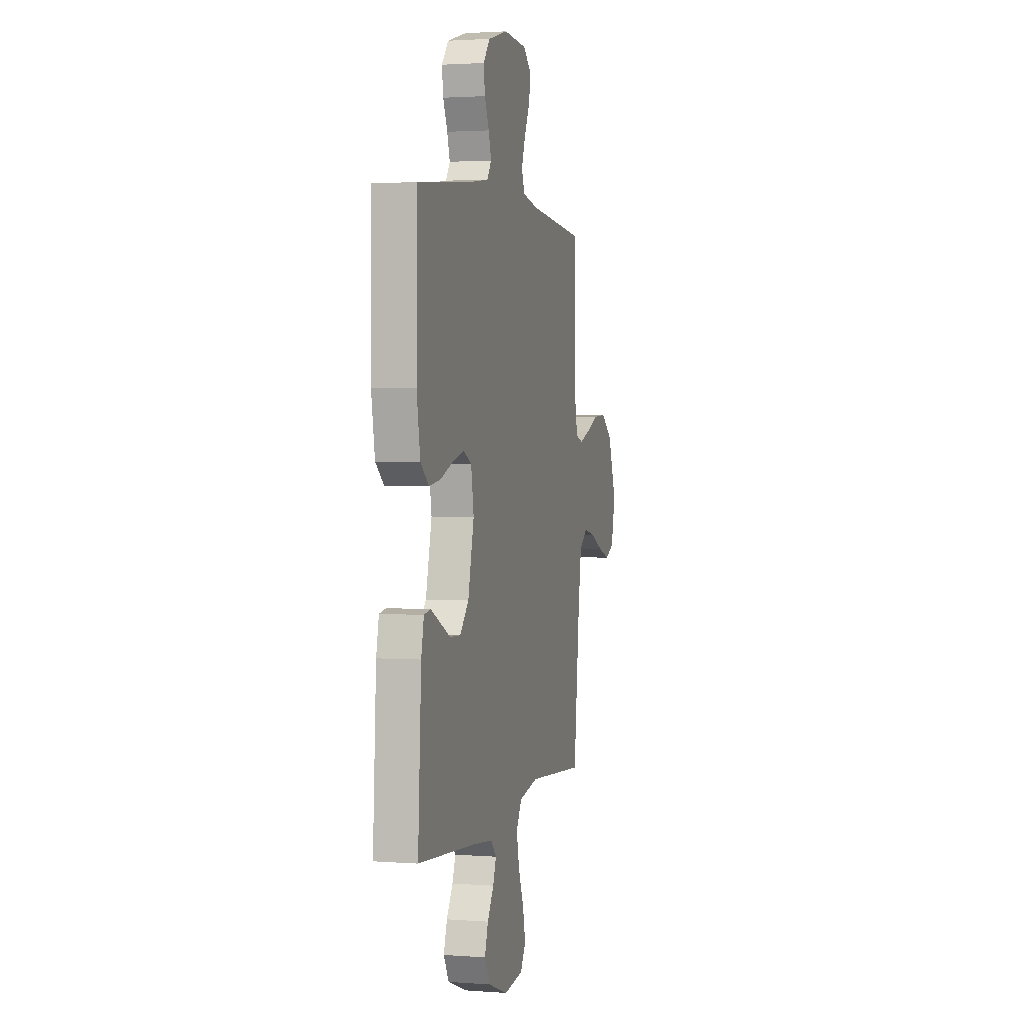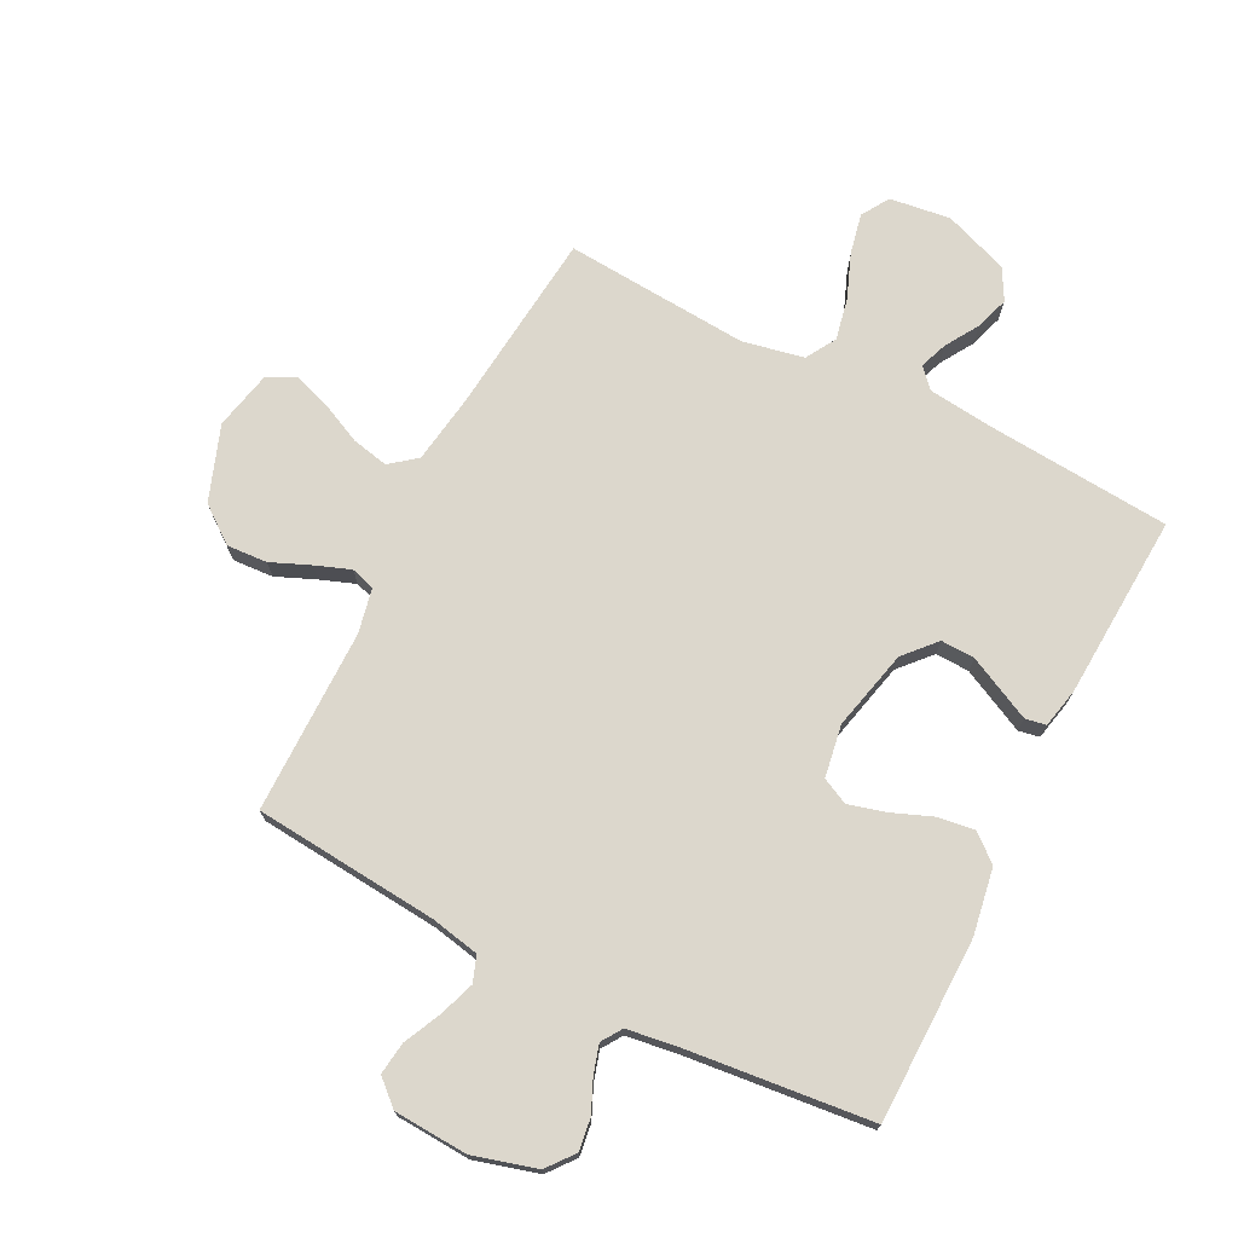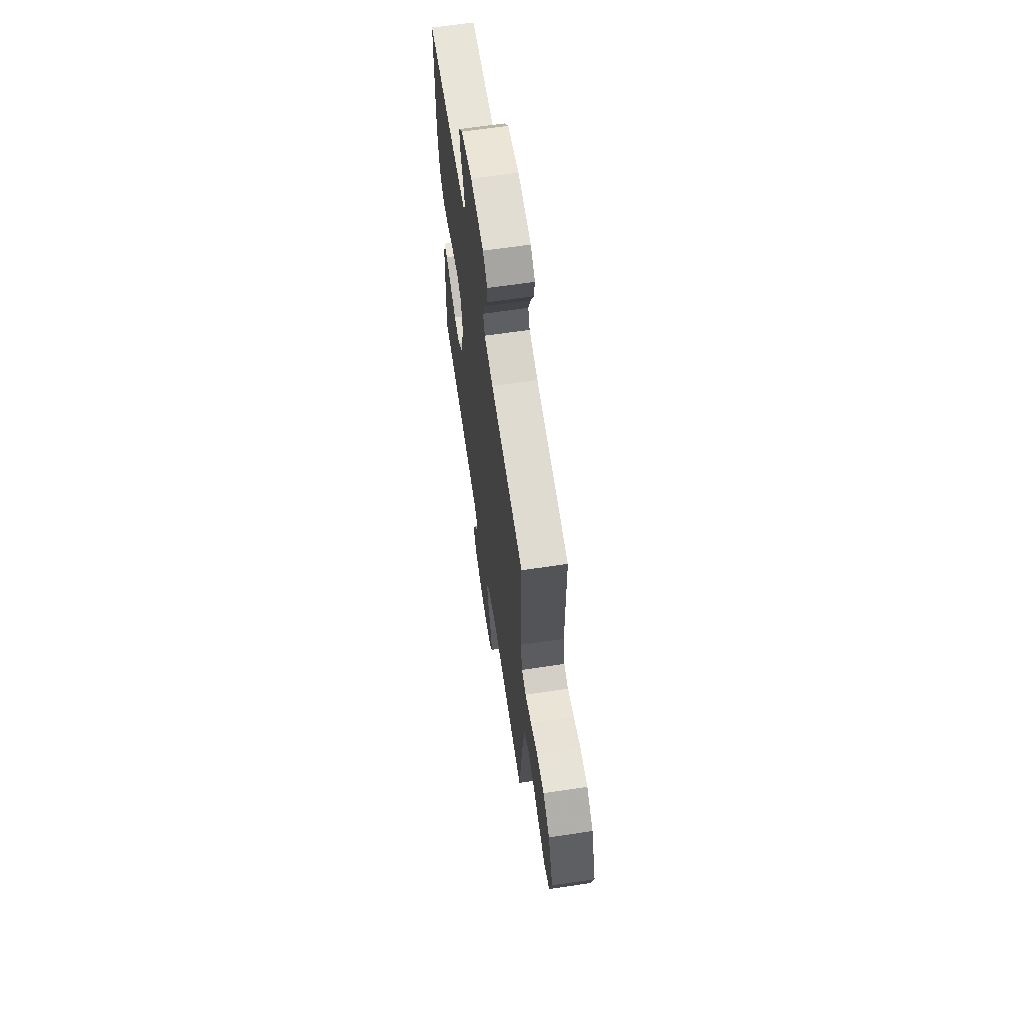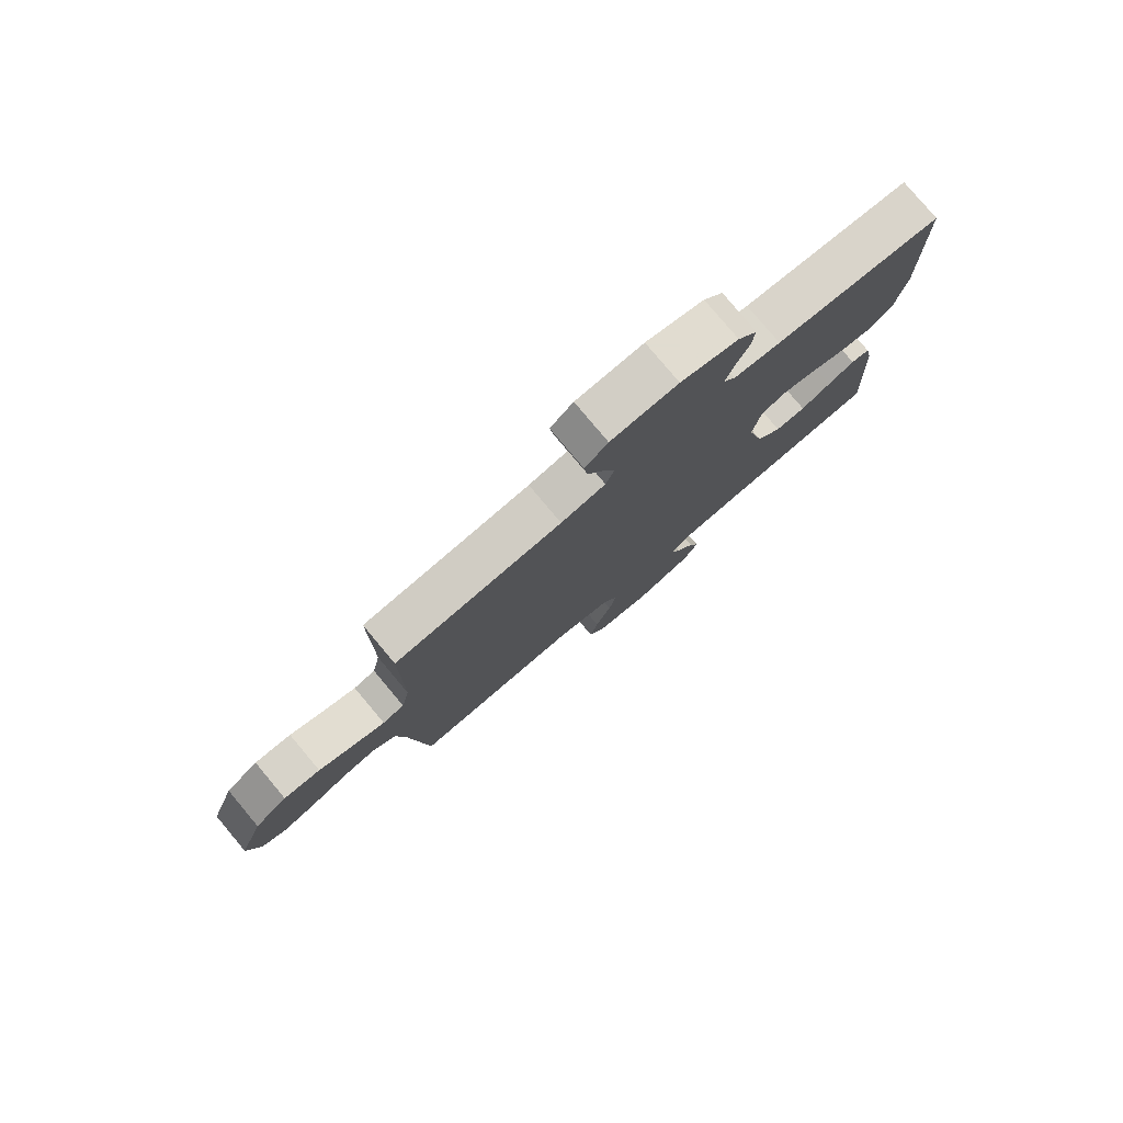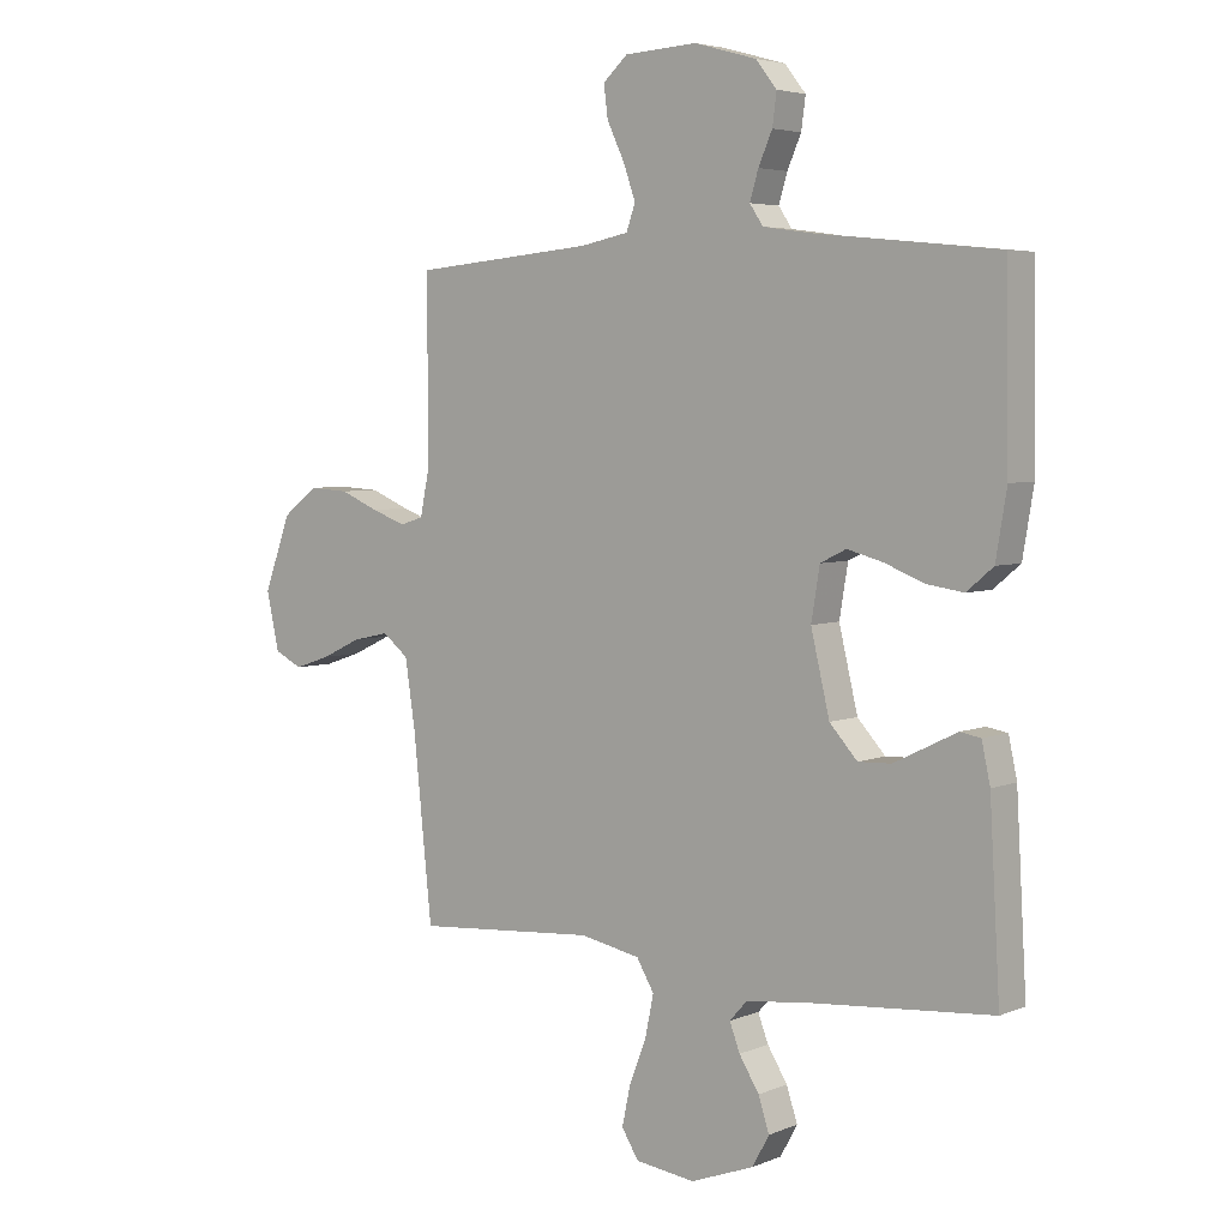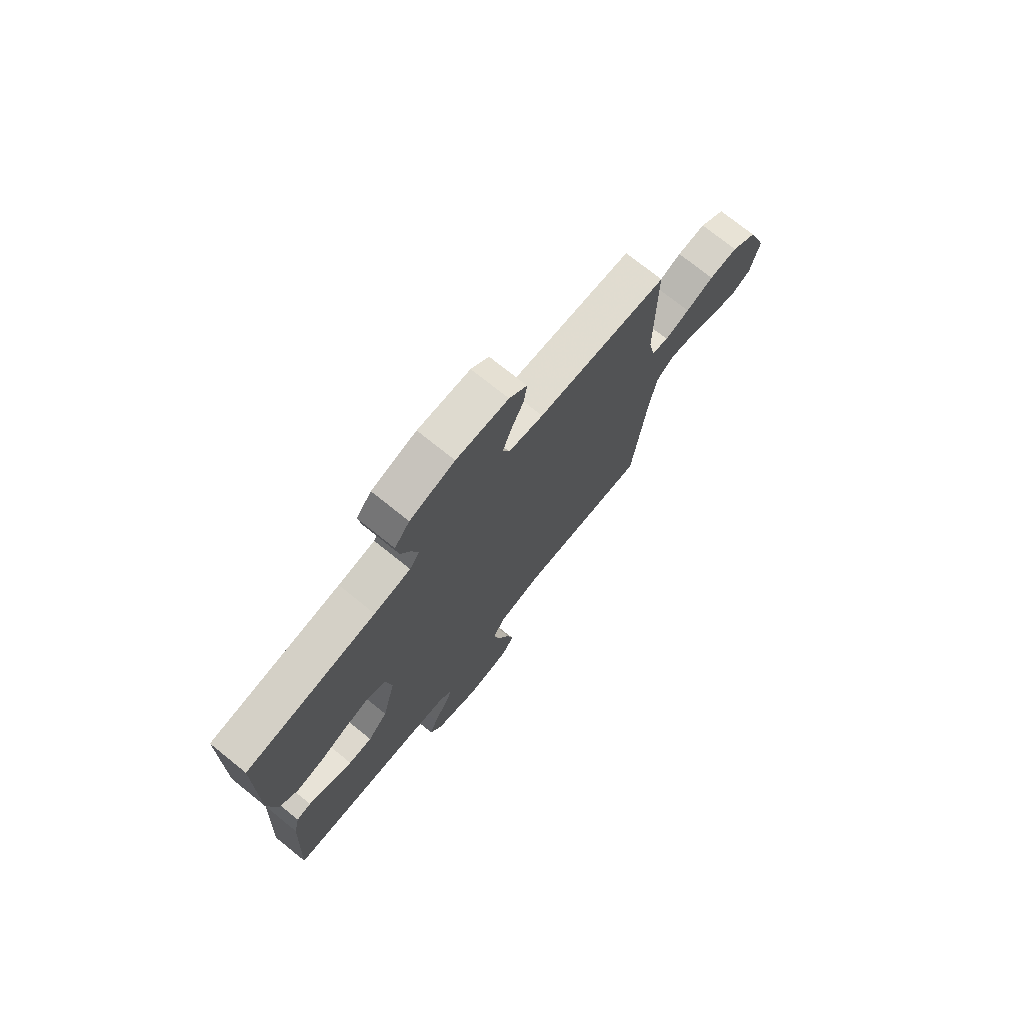
<metadata>
{"format":"obj","ext":"obj","renderer":"f3d","projection":"perspective","resolution":1024,"background":"white","views":[{"elev":2.1,"azim":104.9,"up":"+Z"},{"elev":73.0,"azim":26.9,"up":"+Y"},{"elev":65.0,"azim":-98.5,"up":"+Z"},{"elev":79.3,"azim":-40.0,"up":"+Z"},{"elev":4.6,"azim":38.0,"up":"+Z"},{"elev":74.1,"azim":128.8,"up":"+Z"}]}
</metadata>
<code>
v 0.5 0.07 0.5
v 0.504 0.07 0.2
v 0.486 0.07 0.092
v 0.442 0.07 0.055
v 0.381 0.07 0.064
v 0.315 0.07 0.09
v 0.256 0.07 0.106
v 0.213 0.07 0.085
v 0.199 0.07 0
v 0.23 0.07 -0.131
v 0.276 0.07 -0.182
v 0.331 0.07 -0.18
v 0.386 0.07 -0.153
v 0.435 0.07 -0.129
v 0.469 0.07 -0.135
v 0.483 0.07 -0.2
v 0.5 0.07 -0.5
v 0.2 0.07 -0.524
v 0.094 0.07 -0.536
v 0.065 0.07 -0.568
v 0.082 0.07 -0.613
v 0.115 0.07 -0.666
v 0.133 0.07 -0.721
v 0.105 0.07 -0.772
v 0 0.07 -0.811
v -0.099 0.07 -0.798
v -0.127 0.07 -0.753
v -0.113 0.07 -0.687
v -0.085 0.07 -0.615
v -0.071 0.07 -0.547
v -0.1 0.07 -0.498
v -0.2 0.07 -0.478
v -0.5 0.07 -0.5
v -0.531 0.07 -0.2
v -0.548 0.07 -0.088
v -0.591 0.07 -0.054
v -0.651 0.07 -0.067
v -0.717 0.07 -0.098
v -0.777 0.07 -0.118
v -0.823 0.07 -0.095
v -0.844 0.07 0
v -0.8 0.07 0.122
v -0.741 0.07 0.167
v -0.675 0.07 0.163
v -0.611 0.07 0.136
v -0.554 0.07 0.115
v -0.515 0.07 0.127
v -0.5 0.07 0.2
v -0.5 0.07 0.5
v -0.2 0.07 0.527
v -0.12 0.07 0.543
v -0.105 0.07 0.585
v -0.125 0.07 0.642
v -0.154 0.07 0.703
v -0.161 0.07 0.756
v -0.12 0.07 0.793
v 0 0.07 0.8
v 0.103 0.07 0.771
v 0.138 0.07 0.727
v 0.131 0.07 0.675
v 0.108 0.07 0.623
v 0.094 0.07 0.576
v 0.116 0.07 0.543
v 0.2 0.07 0.531
v 0.5 0 0.5
v 0.504 0 0.2
v 0.486 0 0.092
v 0.442 0 0.055
v 0.381 0 0.064
v 0.315 0 0.09
v 0.256 0 0.106
v 0.213 0 0.085
v 0.199 0 0
v 0.23 0 -0.131
v 0.276 0 -0.182
v 0.331 0 -0.18
v 0.386 0 -0.153
v 0.435 0 -0.129
v 0.469 0 -0.135
v 0.483 0 -0.2
v 0.5 0 -0.5
v 0.2 0 -0.524
v 0.094 0 -0.536
v 0.065 0 -0.568
v 0.082 0 -0.613
v 0.115 0 -0.666
v 0.133 0 -0.721
v 0.105 0 -0.772
v 0 0 -0.811
v -0.099 0 -0.798
v -0.127 0 -0.753
v -0.113 0 -0.687
v -0.085 0 -0.615
v -0.071 0 -0.547
v -0.1 0 -0.498
v -0.2 0 -0.478
v -0.5 0 -0.5
v -0.531 0 -0.2
v -0.548 0 -0.088
v -0.591 0 -0.054
v -0.651 0 -0.067
v -0.717 0 -0.098
v -0.777 0 -0.118
v -0.823 0 -0.095
v -0.844 0 0
v -0.8 0 0.122
v -0.741 0 0.167
v -0.675 0 0.163
v -0.611 0 0.136
v -0.554 0 0.115
v -0.515 0 0.127
v -0.5 0 0.2
v -0.5 0 0.5
v -0.2 0 0.527
v -0.12 0 0.543
v -0.105 0 0.585
v -0.125 0 0.642
v -0.154 0 0.703
v -0.161 0 0.756
v -0.12 0 0.793
v 0 0 0.8
v 0.103 0 0.771
v 0.138 0 0.727
v 0.131 0 0.675
v 0.108 0 0.623
v 0.094 0 0.576
v 0.116 0 0.543
v 0.2 0 0.531
f 59 60 61
f 58 59 61
f 57 58 61
f 56 57 61
f 55 56 61
f 54 55 61
f 53 54 61
f 52 53 61 62
f 51 52 62 63
f 48 49 50
f 51 63 64
f 50 51 64
f 48 50 64
f 47 48 64
f 43 44 45
f 42 43 45
f 41 42 45
f 40 41 45
f 39 40 45
f 38 39 45
f 37 38 45
f 36 37 45 46
f 35 36 46 47
f 32 33 34
f 35 47 64
f 34 35 64
f 32 34 64
f 31 32 64
f 27 28 29
f 26 27 29
f 25 26 29
f 24 25 29
f 23 24 29
f 22 23 29
f 21 22 29
f 20 21 29 30
f 30 31 64
f 20 30 64
f 19 20 64
f 16 17 18
f 15 16 18
f 14 15 18
f 13 14 18
f 12 13 18
f 11 12 18 19
f 4 5 6
f 3 4 6
f 2 3 6
f 1 2 6
f 64 1 6
f 64 6 7
f 10 11 19
f 9 10 19
f 8 9 19 64
f 7 8 64
f 125 124 123
f 125 123 122
f 125 122 121
f 125 121 120
f 125 120 119
f 125 119 118
f 125 118 117
f 126 125 117 116
f 127 126 116 115
f 114 113 112
f 128 127 115
f 128 115 114
f 128 114 112
f 128 112 111
f 109 108 107
f 109 107 106
f 109 106 105
f 109 105 104
f 109 104 103
f 109 103 102
f 109 102 101
f 110 109 101 100
f 111 110 100 99
f 98 97 96
f 128 111 99
f 128 99 98
f 128 98 96
f 128 96 95
f 93 92 91
f 93 91 90
f 93 90 89
f 93 89 88
f 93 88 87
f 93 87 86
f 93 86 85
f 94 93 85 84
f 128 95 94
f 128 94 84
f 128 84 83
f 82 81 80
f 82 80 79
f 82 79 78
f 82 78 77
f 82 77 76
f 83 82 76 75
f 70 69 68
f 70 68 67
f 70 67 66
f 70 66 65
f 70 65 128
f 71 70 128
f 83 75 74
f 83 74 73
f 128 83 73 72
f 128 72 71
f 1 65 66 2
f 2 66 67 3
f 3 67 68 4
f 4 68 69 5
f 5 69 70 6
f 6 70 71 7
f 7 71 72 8
f 8 72 73 9
f 9 73 74 10
f 10 74 75 11
f 11 75 76 12
f 12 76 77 13
f 13 77 78 14
f 14 78 79 15
f 15 79 80 16
f 16 80 81 17
f 17 81 82 18
f 18 82 83 19
f 19 83 84 20
f 20 84 85 21
f 21 85 86 22
f 22 86 87 23
f 23 87 88 24
f 24 88 89 25
f 25 89 90 26
f 26 90 91 27
f 27 91 92 28
f 28 92 93 29
f 29 93 94 30
f 30 94 95 31
f 31 95 96 32
f 32 96 97 33
f 33 97 98 34
f 34 98 99 35
f 35 99 100 36
f 36 100 101 37
f 37 101 102 38
f 38 102 103 39
f 39 103 104 40
f 40 104 105 41
f 41 105 106 42
f 42 106 107 43
f 43 107 108 44
f 44 108 109 45
f 45 109 110 46
f 46 110 111 47
f 47 111 112 48
f 48 112 113 49
f 49 113 114 50
f 50 114 115 51
f 51 115 116 52
f 52 116 117 53
f 53 117 118 54
f 54 118 119 55
f 55 119 120 56
f 56 120 121 57
f 57 121 122 58
f 58 122 123 59
f 59 123 124 60
f 60 124 125 61
f 61 125 126 62
f 62 126 127 63
f 63 127 128 64
f 64 128 65 1

</code>
